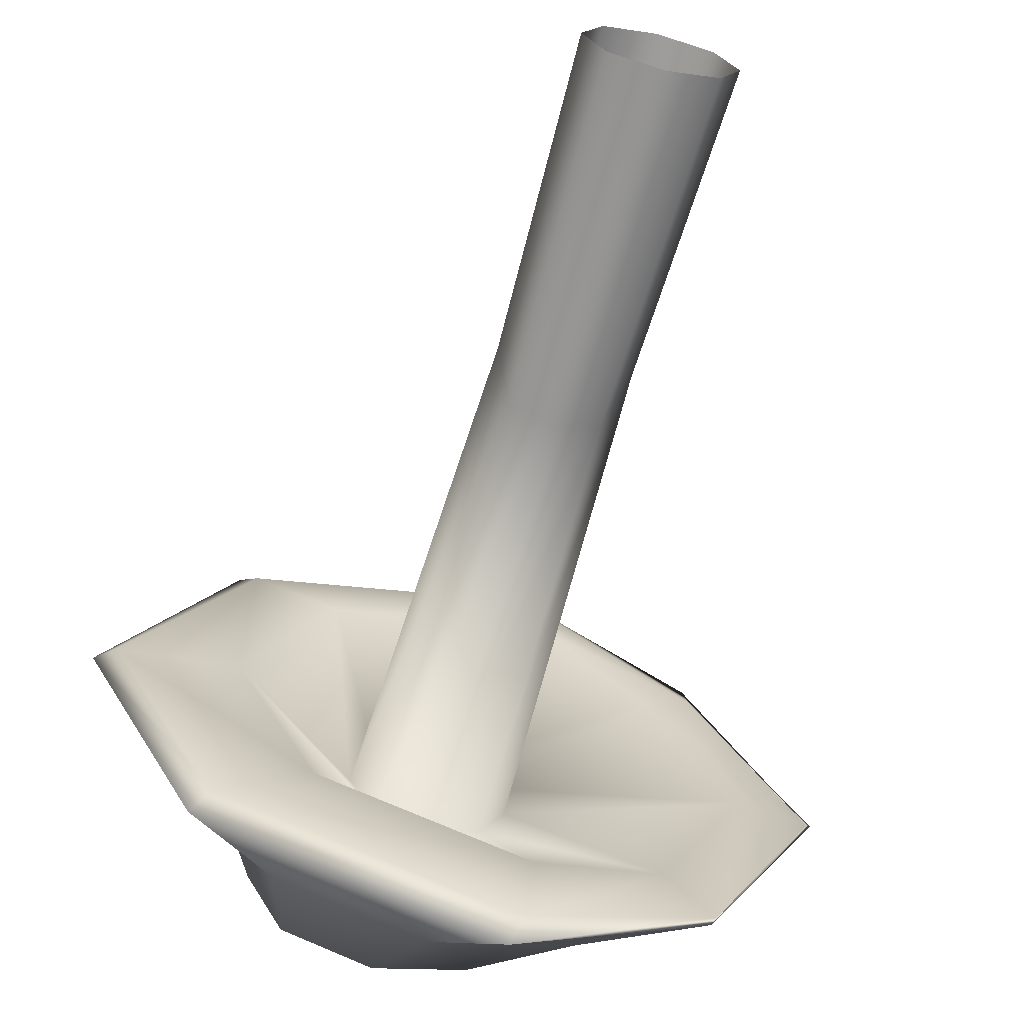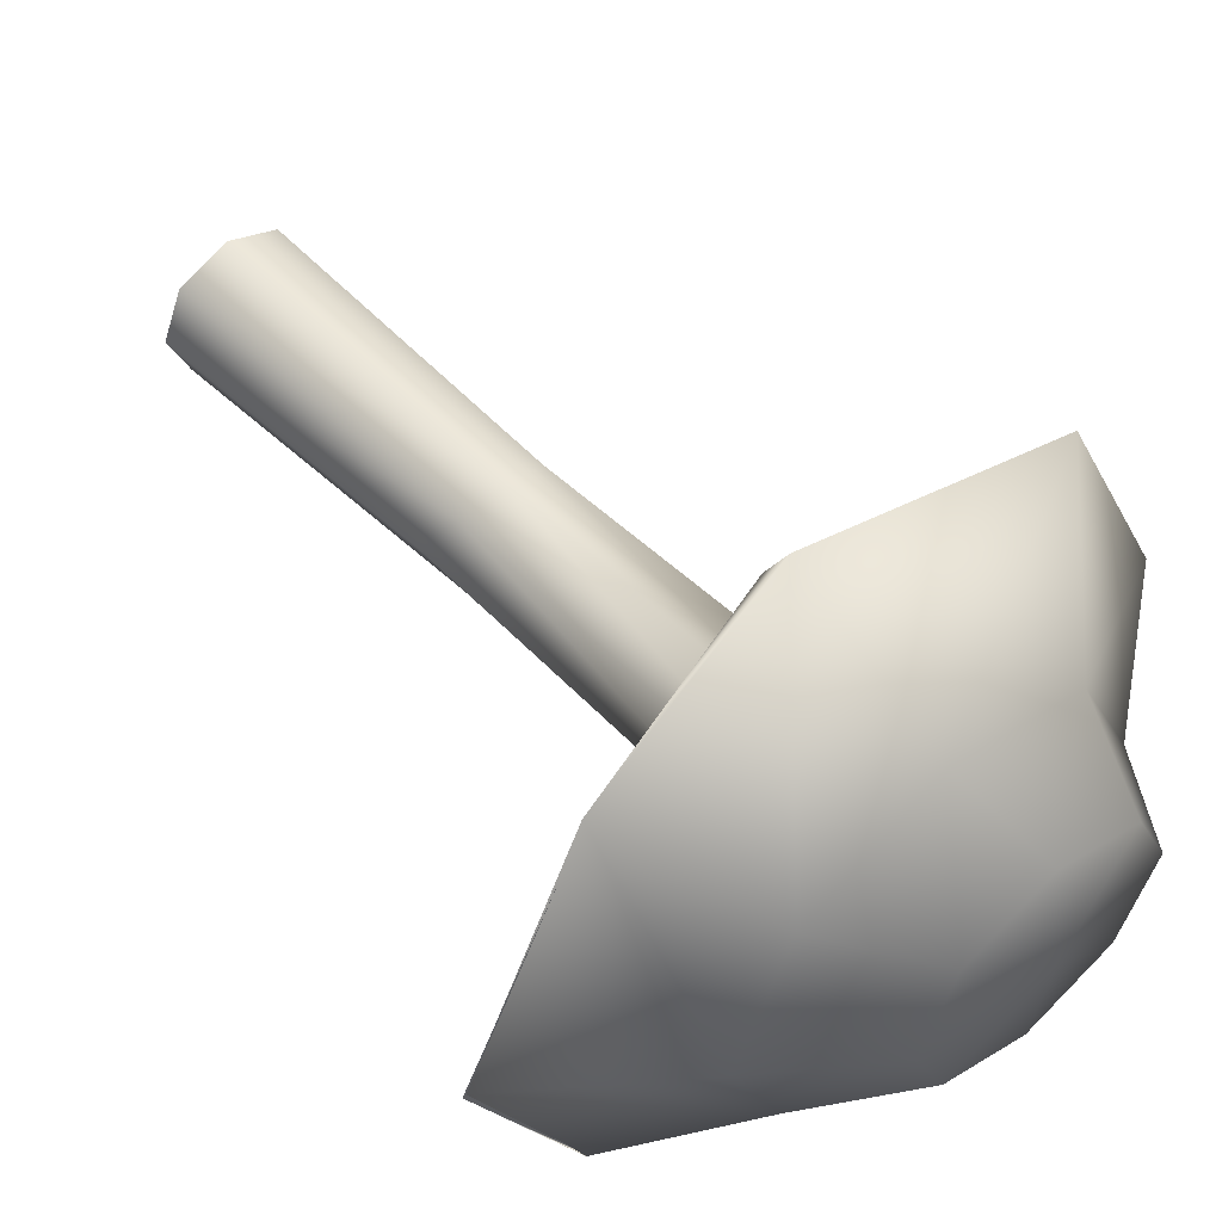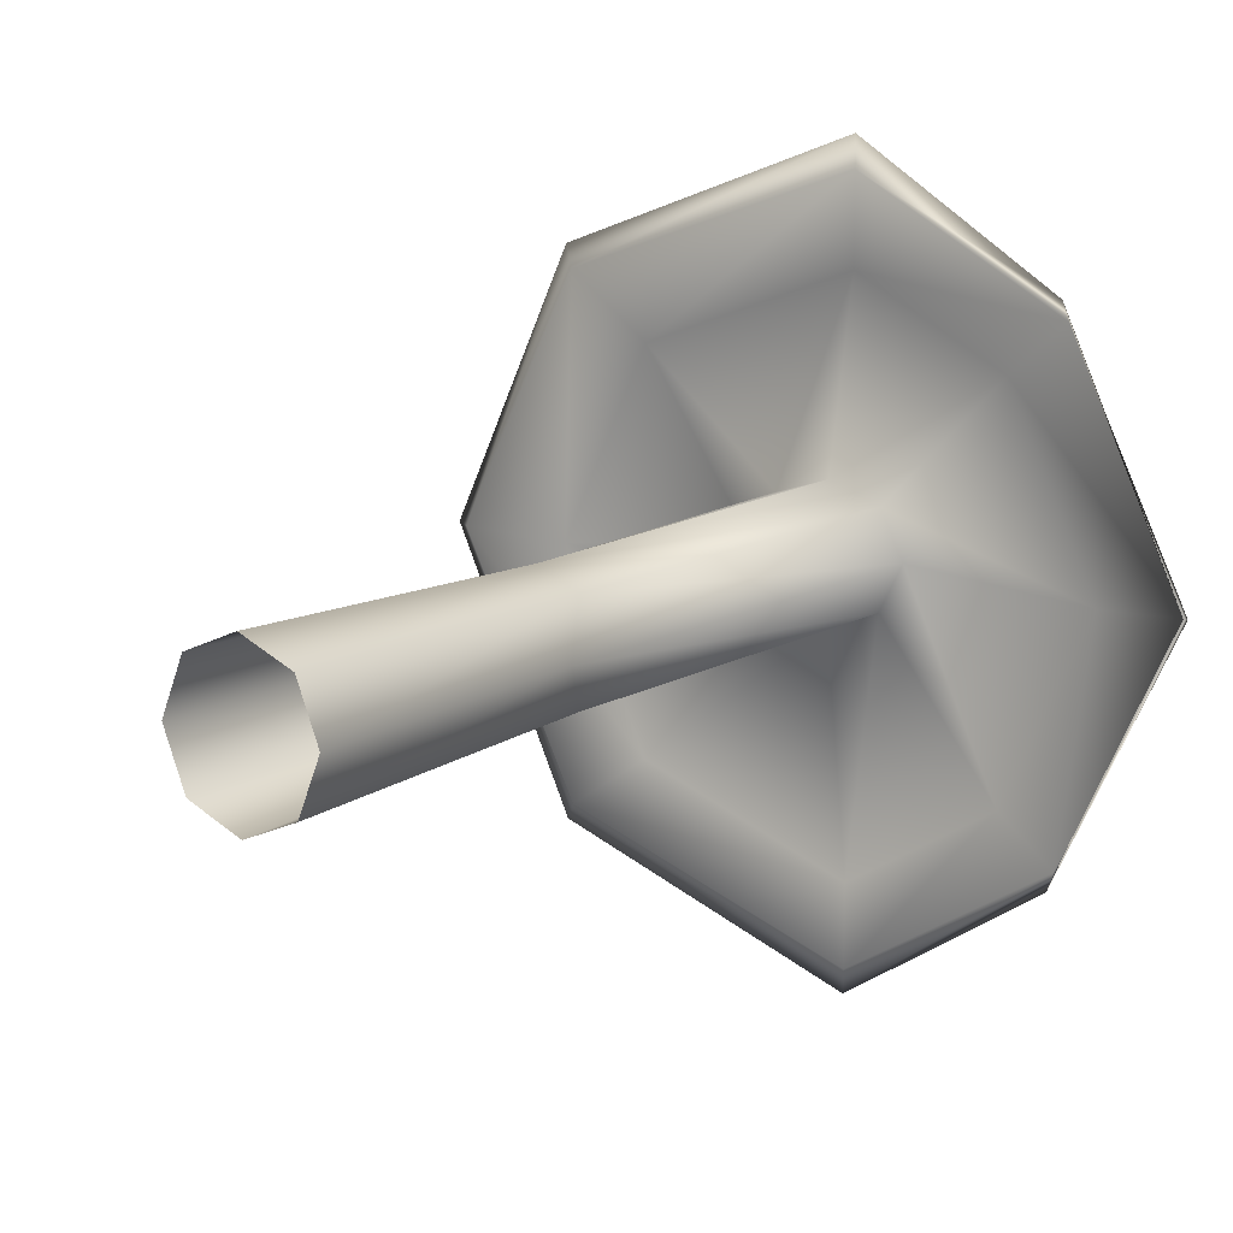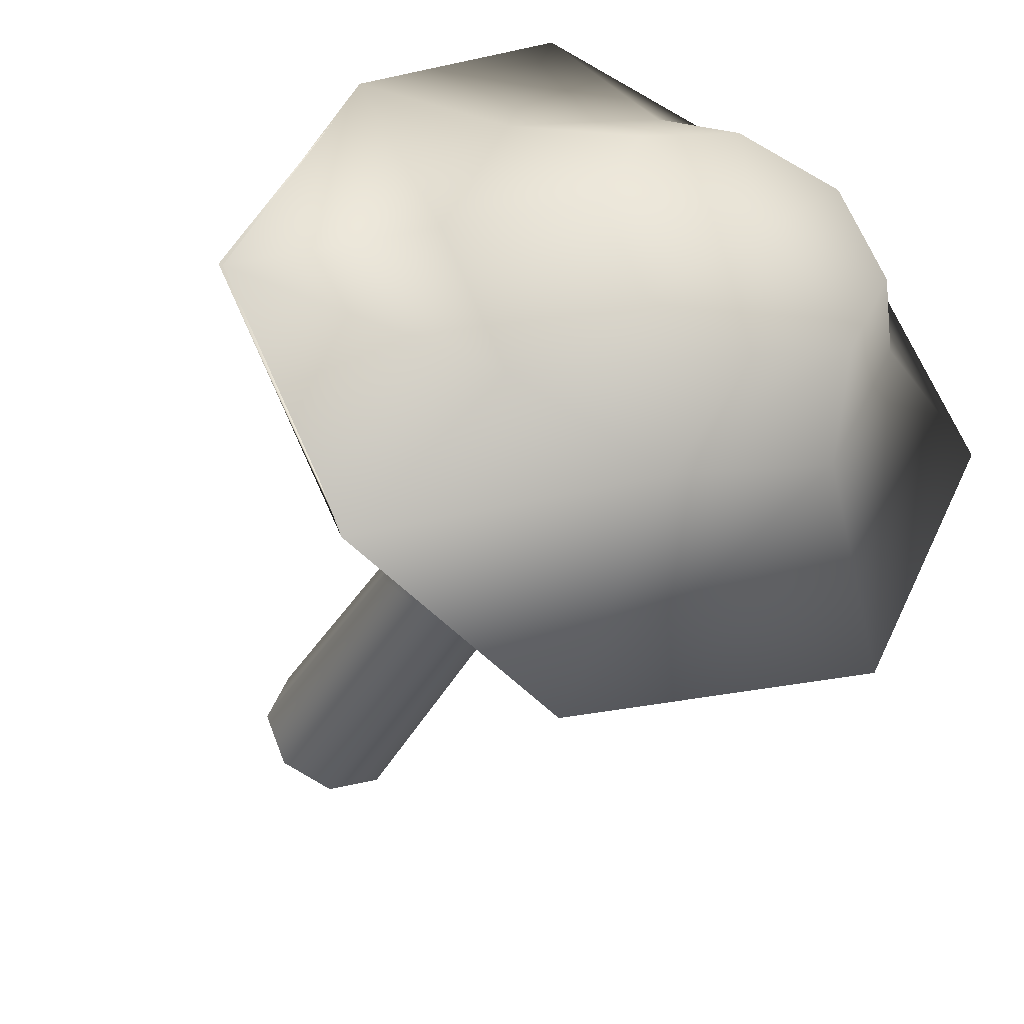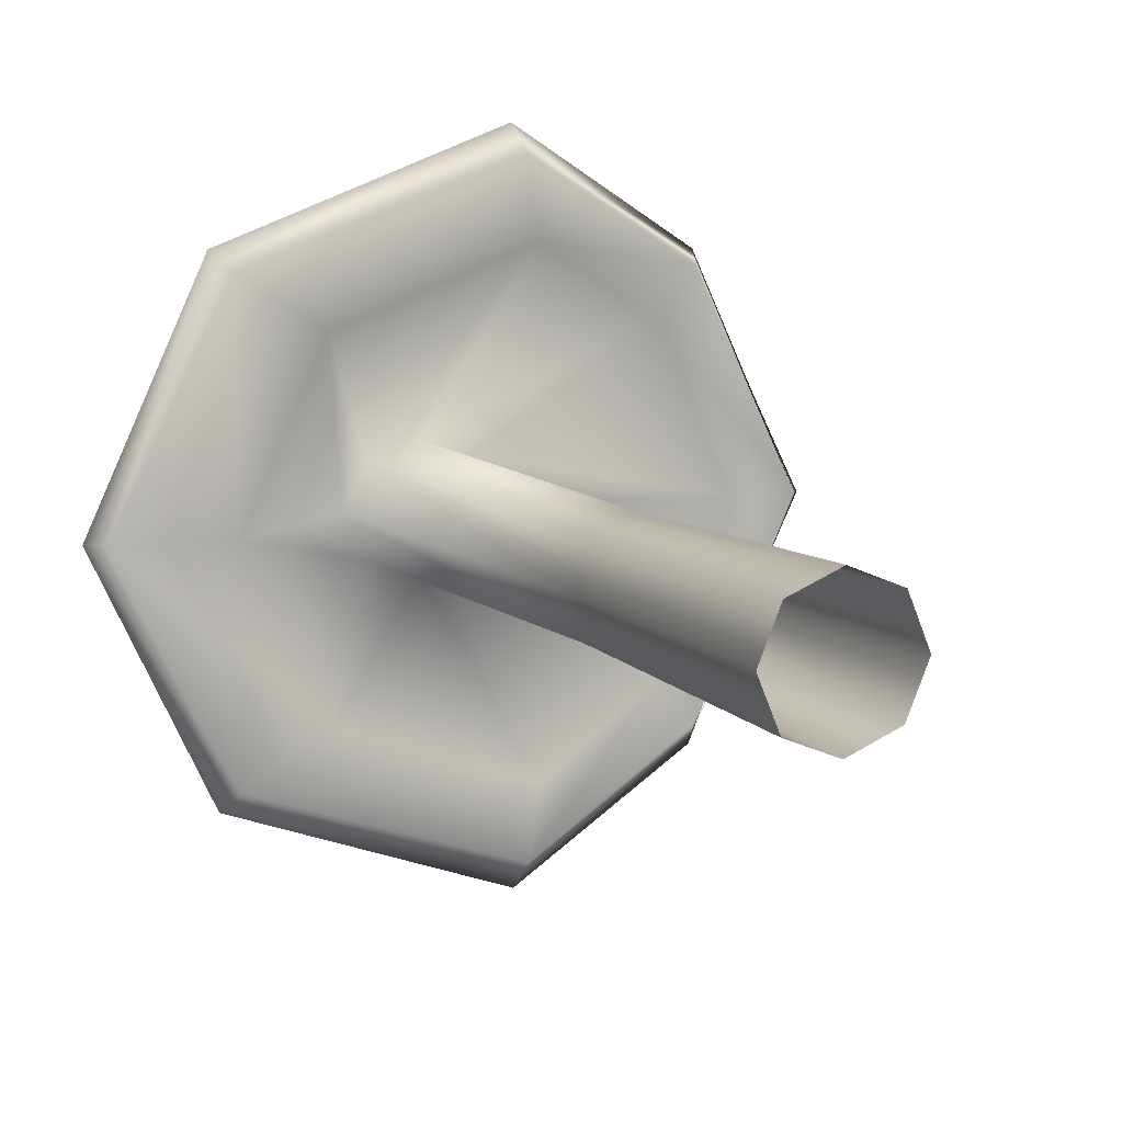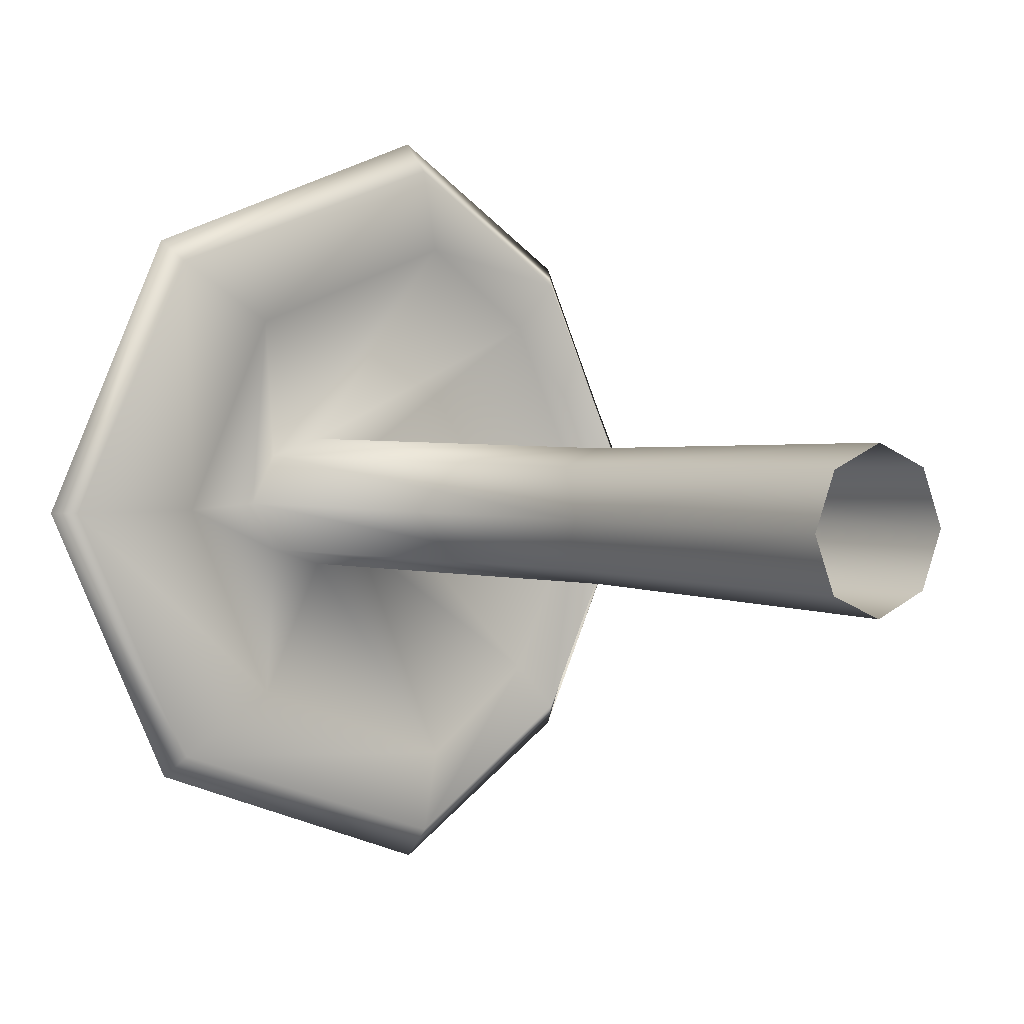
<metadata>
{"format":"obj","ext":"obj","renderer":"f3d","projection":"perspective","resolution":1024,"background":"white","views":[{"elev":-68.0,"azim":-12.7,"up":"+Z"},{"elev":53.4,"azim":139.8,"up":"+Z"},{"elev":12.2,"azim":37.6,"up":"+Z"},{"elev":-33.7,"azim":159.3,"up":"+Z"},{"elev":10.4,"azim":-22.8,"up":"+Z"},{"elev":2.6,"azim":-37.1,"up":"+Z"}]}
</metadata>
<code>
o Shroom6_Cylinder.004
v -0.04417 0.6256 -0.0003458
v 0.01894 0.1603 0.02609
v 0.02974 0.1605 -2.558e-09
v 0.01894 0.1603 -0.02609
v -0.007148 0.16 -0.03692
v -0.03325 0.1597 -0.02611
v -0.04406 0.1595 -2.558e-09
v -0.03325 0.1597 0.02611
v -0.007148 0.16 0.03692
v 0.02365 0.6206 -1.171e-06
v 0.07965 0.582 -2.558e-09
v 0.1582 0.5255 -2.558e-09
v 0.1599 0.5259 -2.558e-09
v 0.1212 0.5212 -2.558e-09
v 0.008435 0.5528 -7.864e-09
v 0.01634 0.3135 -8.144e-09
v 0.004392 0.6198 0.04253
v 0.04985 0.5806 0.06657
v 0.1002 0.5236 0.1231
v 0.1031 0.5245 0.1141
v 0.07776 0.52 0.09099
v -0.003552 0.5527 0.02327
v 0.005109 0.3325 0.02308
v 0.004397 0.6198 -0.04254
v 0.04985 0.5806 -0.06657
v 0.1002 0.5236 -0.1231
v 0.1031 0.5245 -0.1141
v 0.07776 0.52 -0.09099
v -0.003552 0.5527 -0.02327
v 0.005109 0.3325 -0.02308
v -0.0427 0.6186 -0.0598
v -0.02363 0.5769 -0.0963
v 0.003794 0.5182 -0.1852
v 0.008824 0.5107 -0.1711
v 0.01233 0.5055 -0.1306
v -0.03011 0.5524 -0.03274
v -0.01705 0.3344 -0.03154
v -0.08954 0.6171 -0.04304
v -0.1007 0.573 -0.07039
v -0.145 0.5144 -0.131
v -0.1363 0.5071 -0.121
v -0.09258 0.5029 -0.09234
v -0.05758 0.5517 -0.02425
v -0.03883 0.3315 -0.02341
v -0.1098 0.6164 -1.213e-06
v -0.1345 0.5714 -2.558e-09
v -0.2067 0.5129 -2.558e-09
v -0.1964 0.5056 -2.558e-09
v -0.136 0.5018 -2.558e-09
v -0.07047 0.5513 1.037e-08
v -0.04805 0.313 1.1e-08
v -0.08953 0.6171 0.04303
v -0.1007 0.573 0.07039
v -0.145 0.5144 0.131
v -0.1363 0.5071 0.121
v -0.09258 0.5029 0.09234
v -0.05758 0.5517 0.02425
v -0.03883 0.3315 0.02341
v -0.0427 0.6186 0.05979
v -0.02363 0.5769 0.0963
v 0.003794 0.5182 0.1852
v 0.008824 0.5107 0.1711
v 0.01233 0.5055 0.1306
v -0.03011 0.5524 0.03274
v -0.01705 0.3344 0.03154
g Shroom6_Cylinder.004_Shroom
f 1 17 10
f 1 59 17
f 2 23 65 9
f 3 16 23 2
f 4 30 16 3
f 5 37 30 4
f 6 44 37 5
f 7 51 44 6
f 8 58 51 7
f 9 65 58 8
f 10 17 18 11
f 10 24 1
f 11 18 19 12
f 11 25 24 10
f 12 19 20 13
f 12 26 25 11
f 13 20 21 14
f 13 27 26 12
f 14 21 22 15
f 14 28 27 13
f 15 22 23 16
f 15 29 28 14
f 16 30 29 15
f 17 59 60 18
f 18 60 61 19
f 19 61 62 20
f 20 62 63 21
f 21 63 64 22
f 22 64 65 23
f 24 31 1
f 25 32 31 24
f 26 33 32 25
f 27 34 33 26
f 28 35 34 27
f 29 36 35 28
f 30 37 36 29
f 31 38 1
f 32 39 38 31
f 33 40 39 32
f 34 41 40 33
f 35 42 41 34
f 36 43 42 35
f 37 44 43 36
f 38 45 1
f 39 46 45 38
f 40 47 46 39
f 41 48 47 40
f 42 49 48 41
f 43 50 49 42
f 44 51 50 43
f 45 52 1
f 46 53 52 45
f 47 54 53 46
f 48 55 54 47
f 49 56 55 48
f 50 57 56 49
f 51 58 57 50
f 52 59 1
f 53 60 59 52
f 54 61 60 53
f 55 62 61 54
f 56 63 62 55
f 57 64 63 56
f 58 65 64 57

</code>
